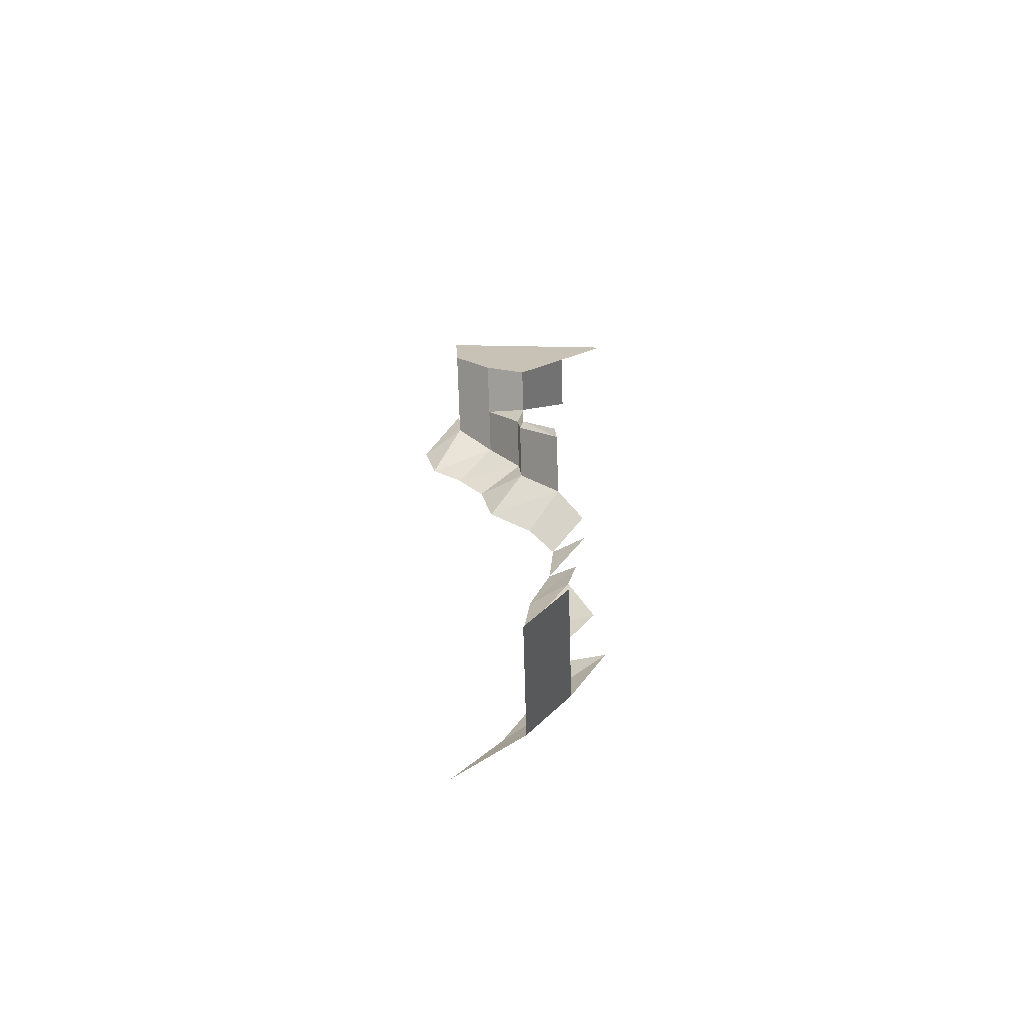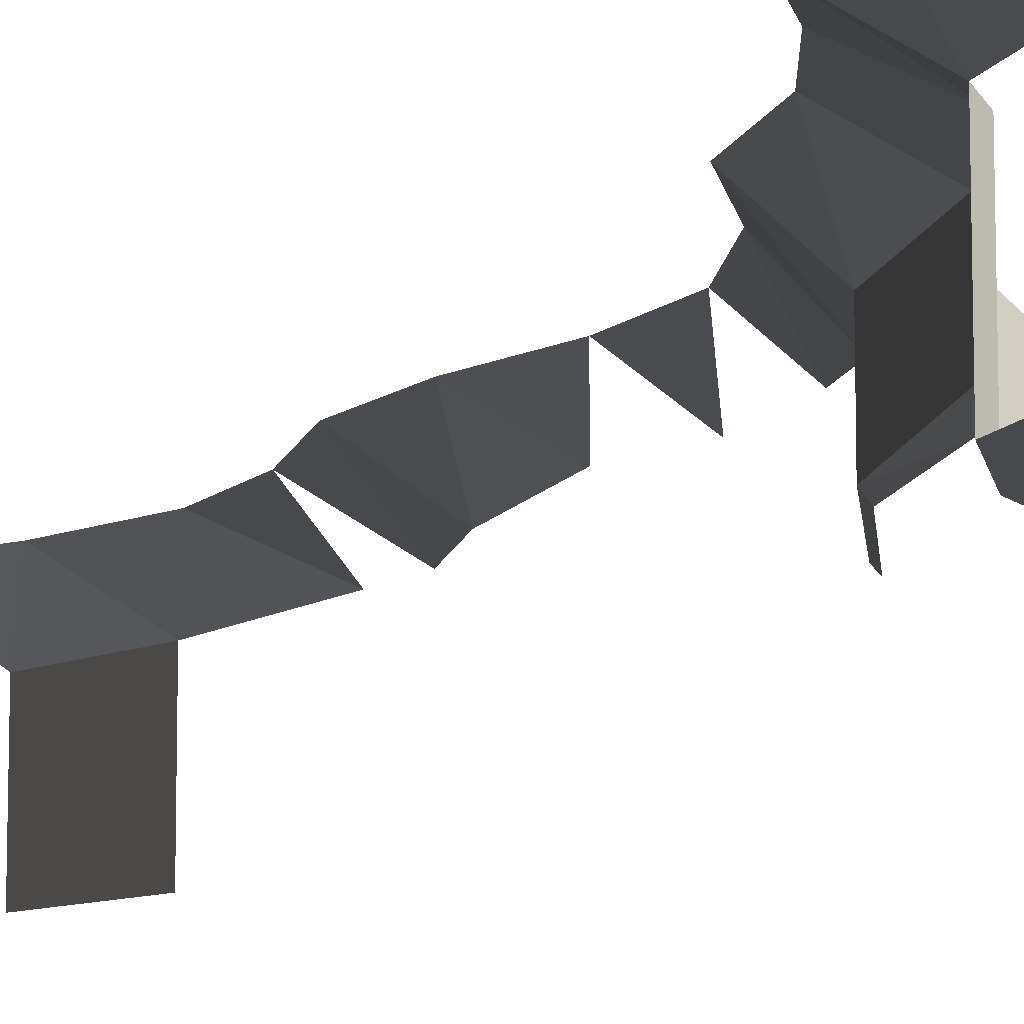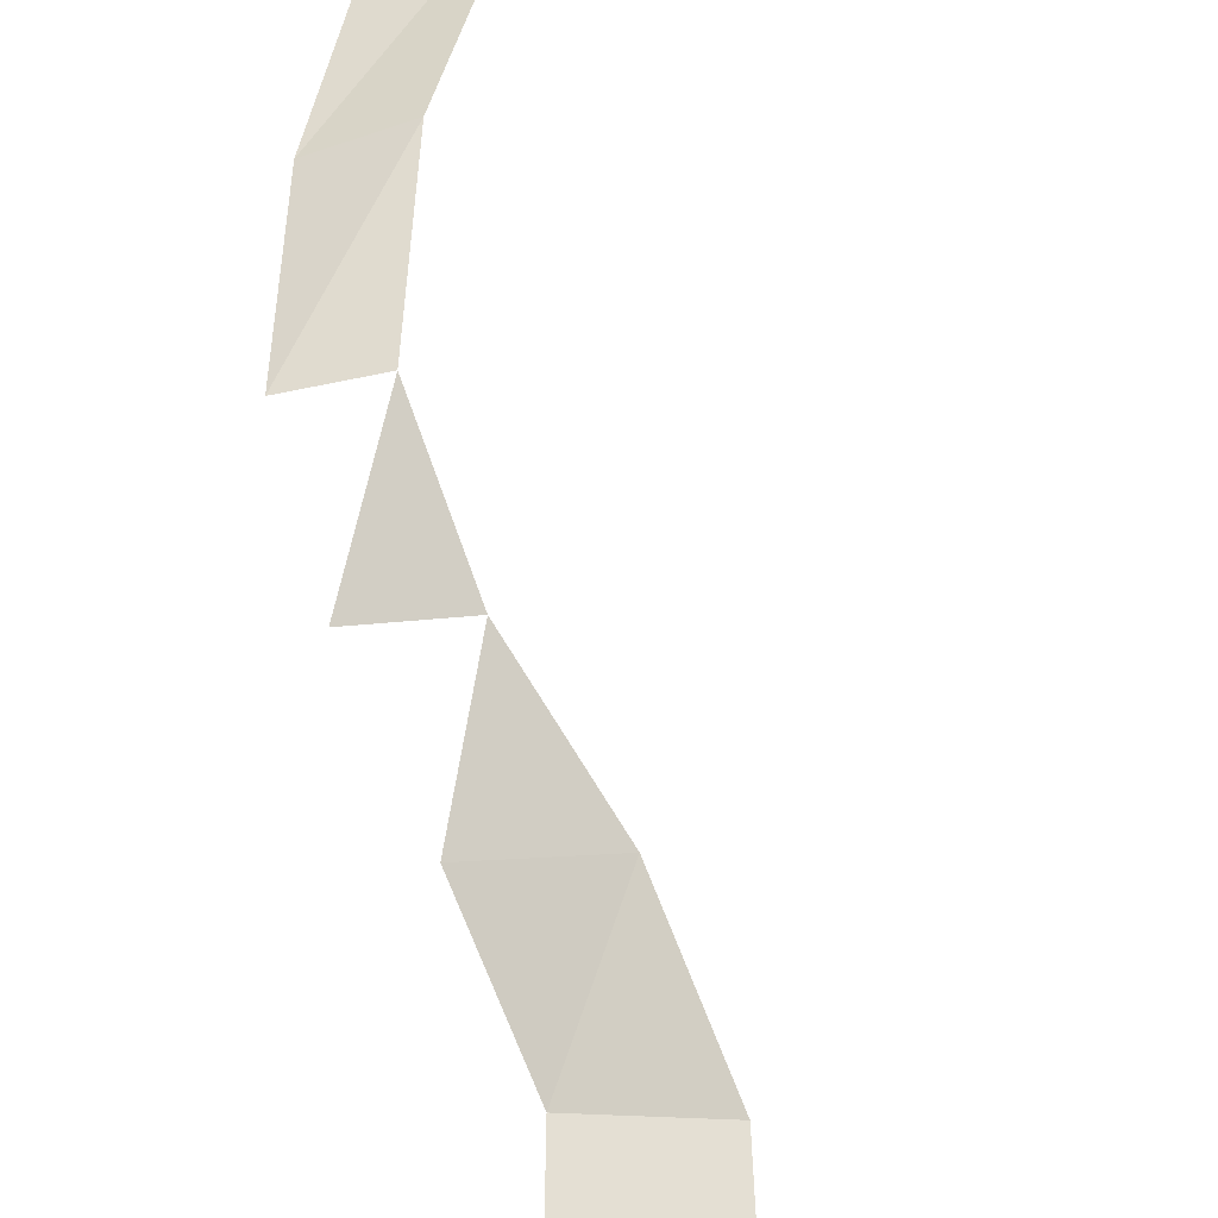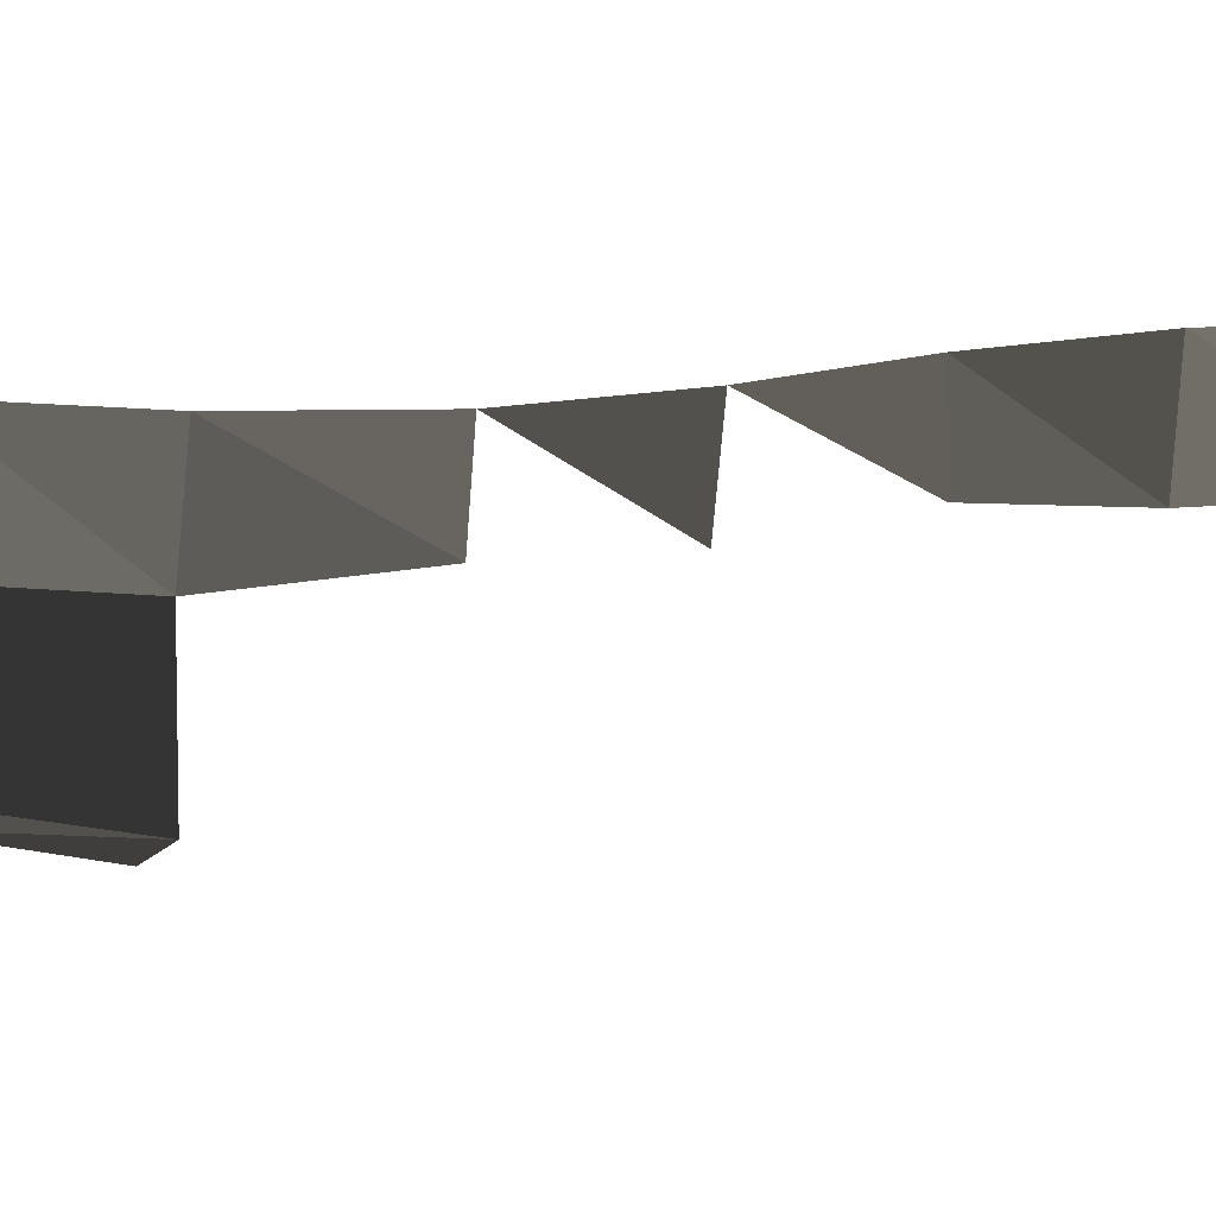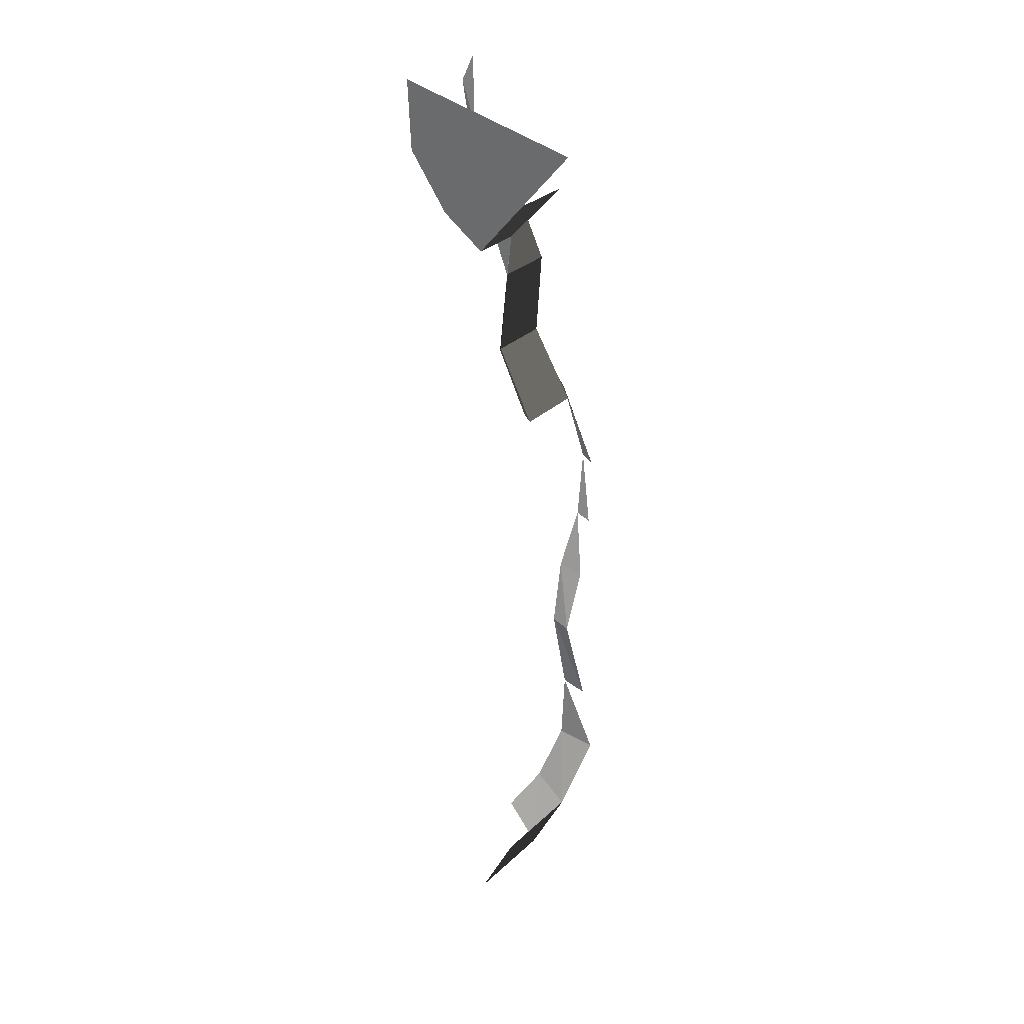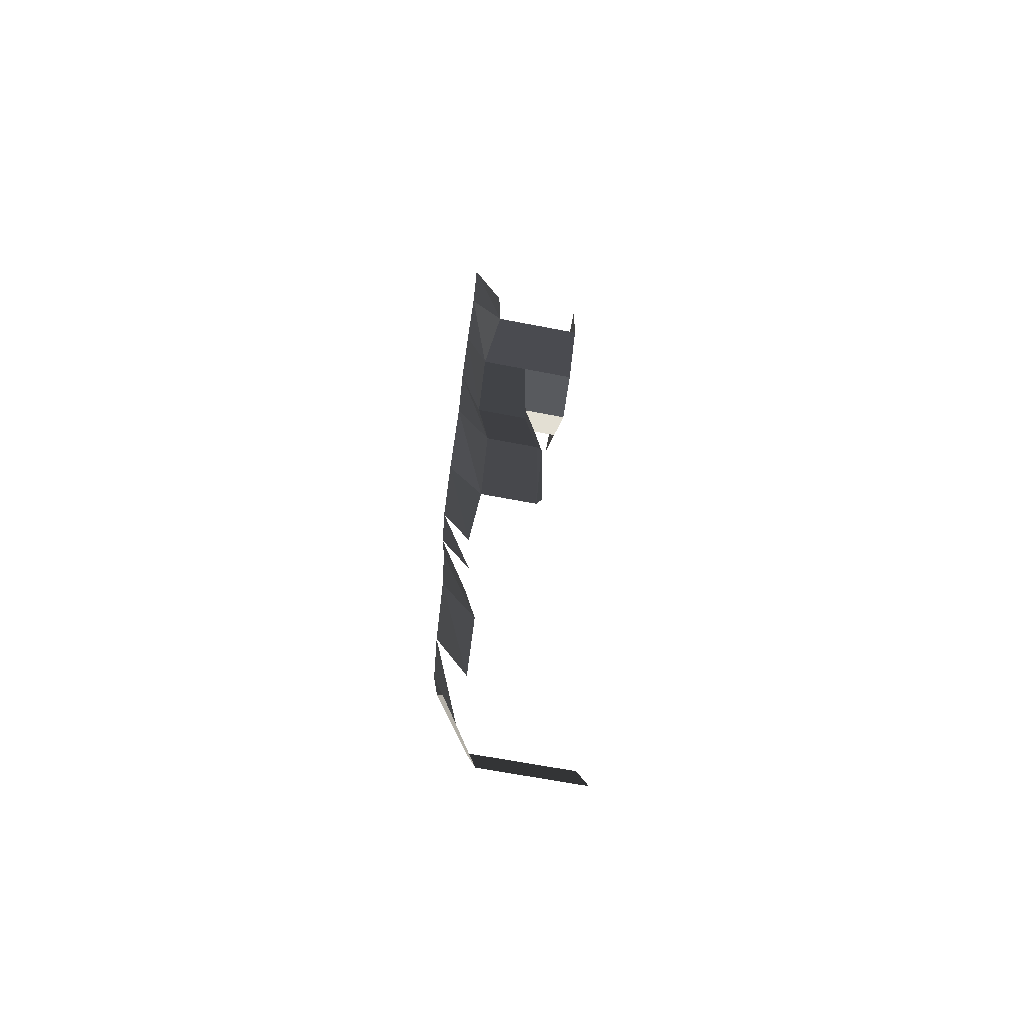
<metadata>
{"format":"obj","ext":"obj","renderer":"f3d","projection":"perspective","resolution":1024,"background":"white","views":[{"elev":-70.7,"azim":1.7,"up":"+Z"},{"elev":-12.4,"azim":-26.3,"up":"+Y"},{"elev":68.5,"azim":165.0,"up":"+Y"},{"elev":12.8,"azim":68.0,"up":"+Y"},{"elev":30.8,"azim":37.4,"up":"+Z"},{"elev":-64.0,"azim":-101.1,"up":"+Z"}]}
</metadata>
<code>
o O31AC0
v 250.5 13.57 128
v 250.5 0 128
v 256 0 139
v 256 13.92 139
v 256.3 4.027 214.4
v 256 3.1 216
v 251 4.1 224
v 250.4 5.027 223.7
v 251 5.3 232
v 250 7.027 234
v 251 6.7 240
v 245 8.027 244
v 251 0 240
v 245 0 244
v 239.4 0 251.5
v 239.4 13.49 251.5
v 245 15.05 244
v 250 15.01 234
v 250.4 13.32 223.7
v 256.3 13.16 214.4
v 239 13.78 261
v 232.9 19 255.1
v 234.8 19 245
v 239.4 19 239.1
v 243.4 19 231.3
v 245.2 19 220.7
v 251.5 19 212.2
v 259.8 14.32 204.5
v 255.1 19 202.2
v 259.8 14.04 194.8
v 254.3 19 191.8
v 258.1 14.65 184.4
v 251.3 19 181.4
v 256.7 13.36 174.4
v 250.1 19 170.5
v 259.8 13.67 163.5
v 252.5 19 159.5
v 260.8 14.69 152.7
v 252 19 148.9
v 247.5 19 137.5
v 241.5 19 128
v 258 8.1 248
v 258 0 248
v 251 0 240
v 251 6.7 240
v 245 0 244
v 239.4 0 251.5
v 265 0 256
v 239 0 261
g group00031AC0
f 1 2 3 4
f 5 6 7
f 5 7 8
f 8 7 9
f 8 9 10
f 10 9 11
f 10 11 12
f 12 11 13 14
f 12 14 15
f 12 15 16 17
f 10 12 17 18
f 10 18 19 8
f 8 19 20 5
f 21 22 16
f 16 22 23
f 16 23 17
f 17 23 24
f 17 24 18
f 18 24 25
f 18 25 19
f 19 25 26
f 19 26 20
f 20 26 27
f 20 27 28
f 28 27 29
f 30 29 31
f 32 31 33
f 32 33 34
f 34 33 35
f 34 35 36
f 36 35 37
f 38 37 39
f 38 39 4
f 4 39 40
f 4 40 1
f 1 40 41
f 42 43 44 45
f 44 43 46
f 46 43 47
f 47 43 48 49

</code>
